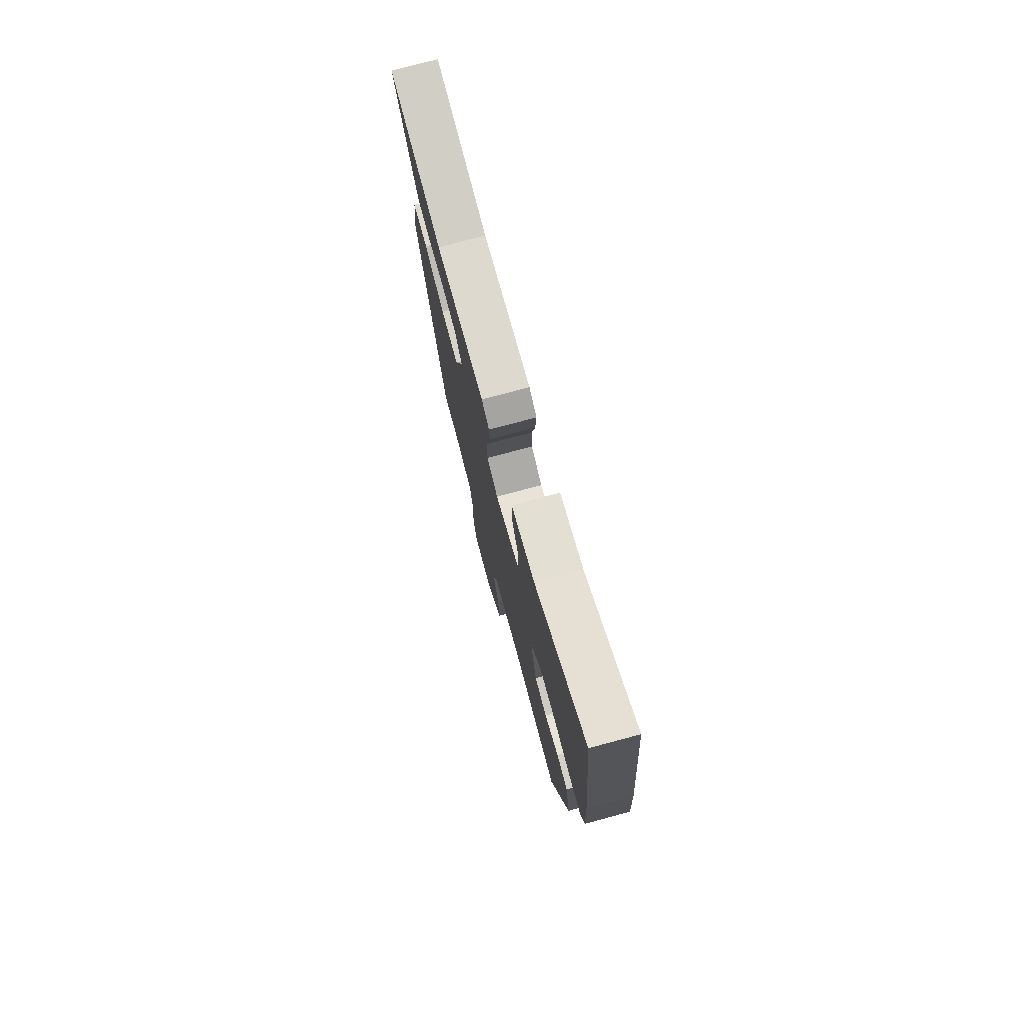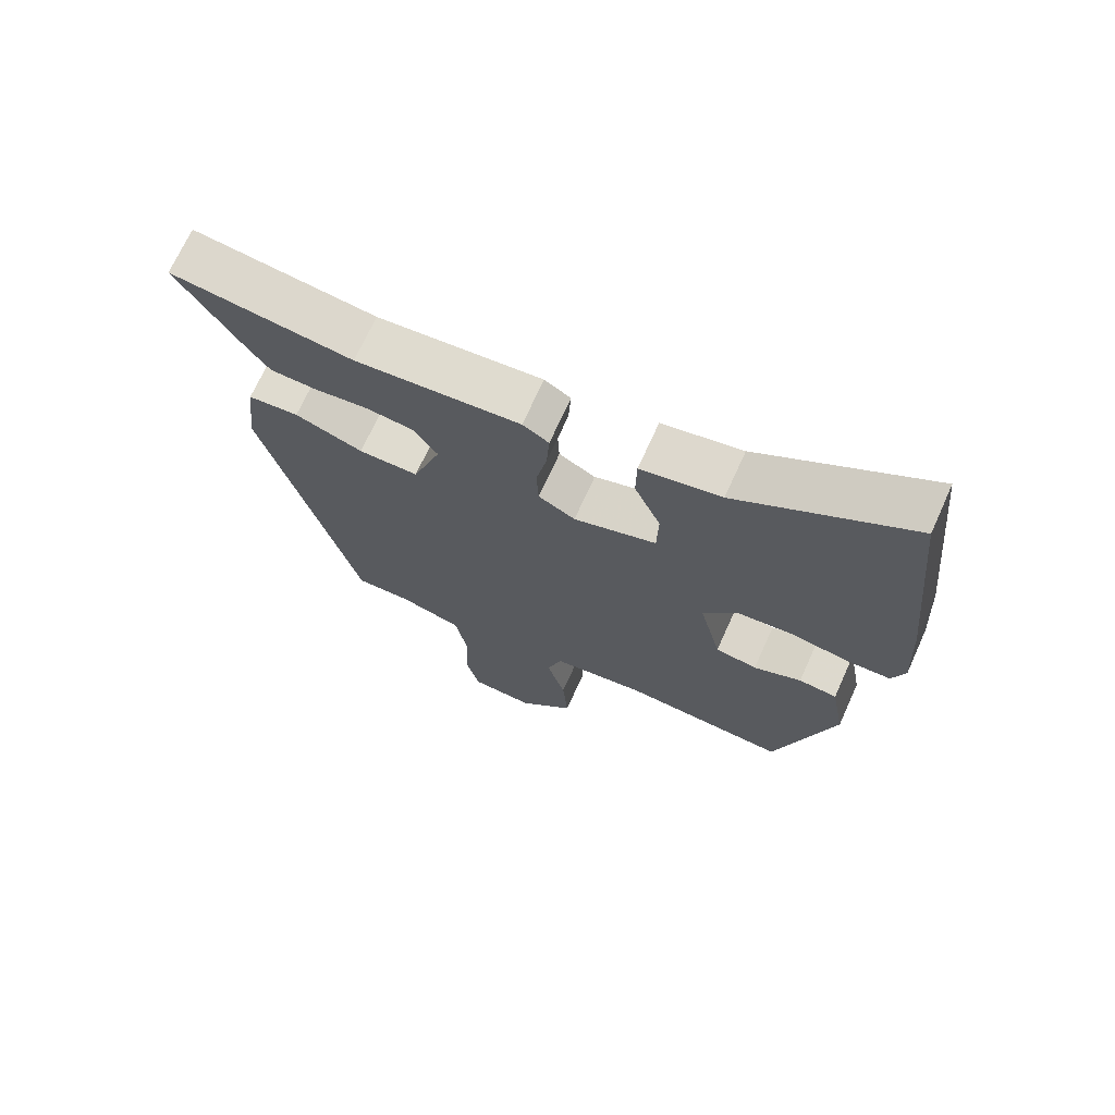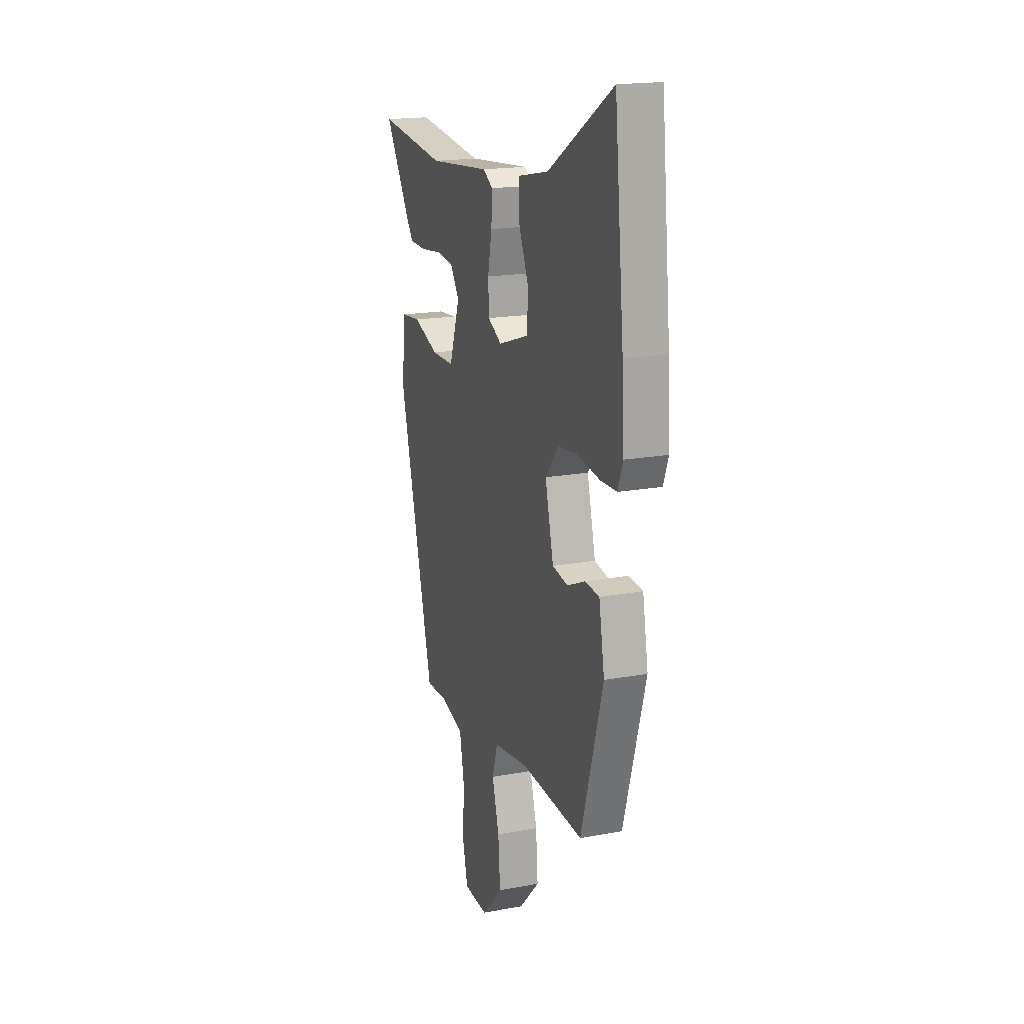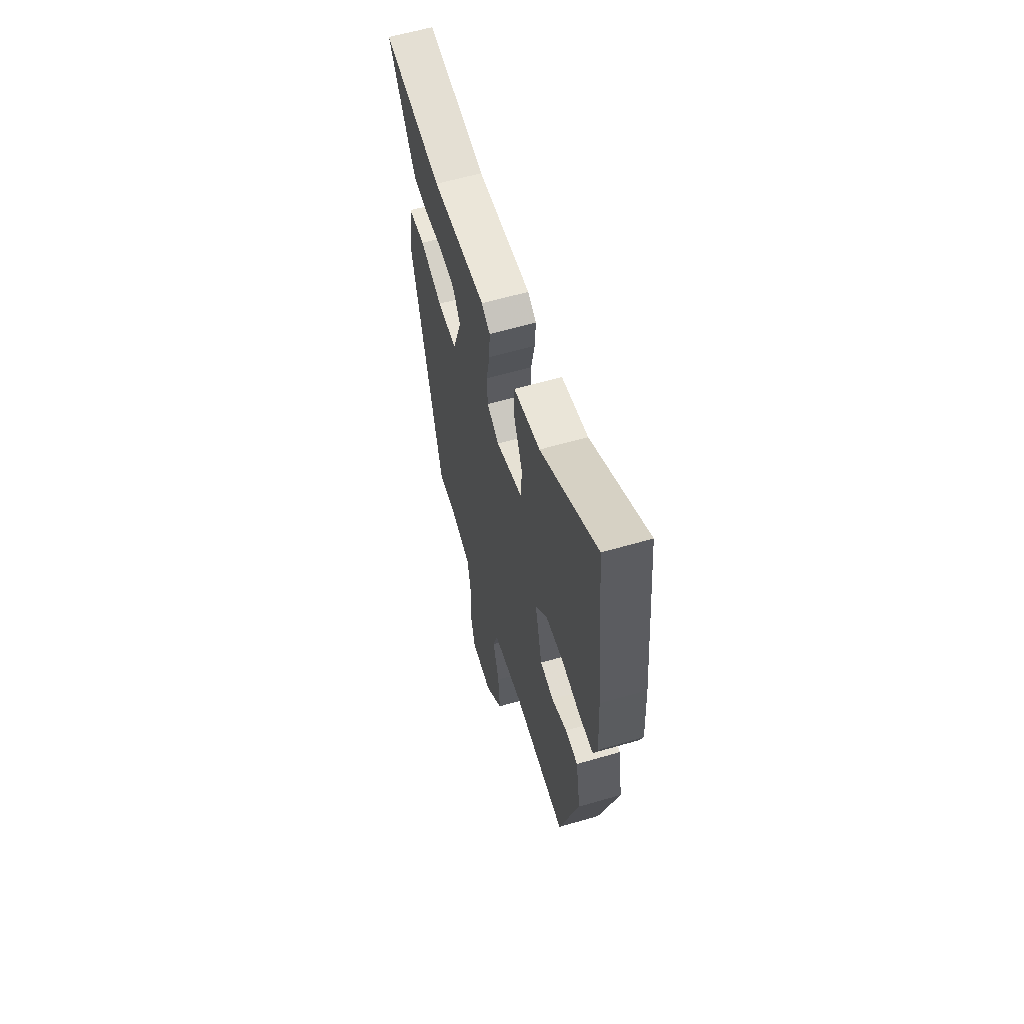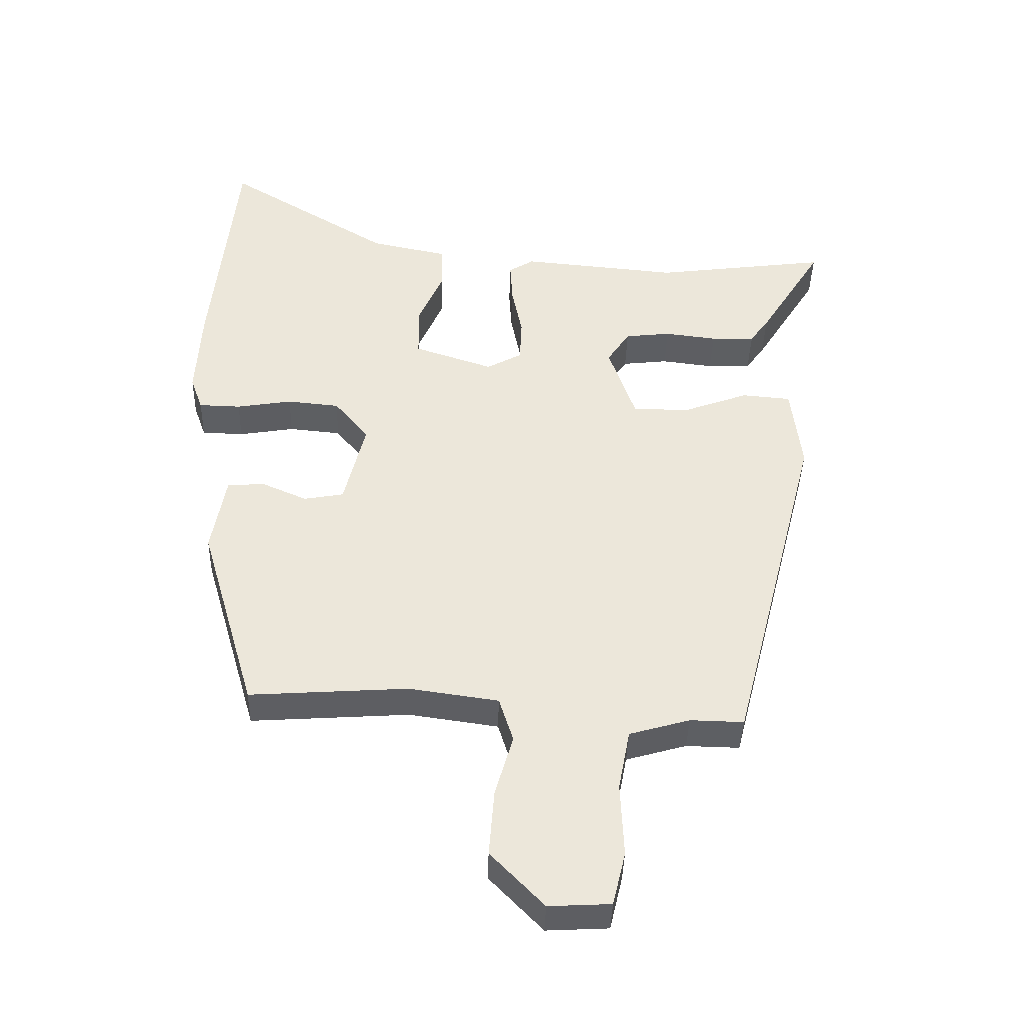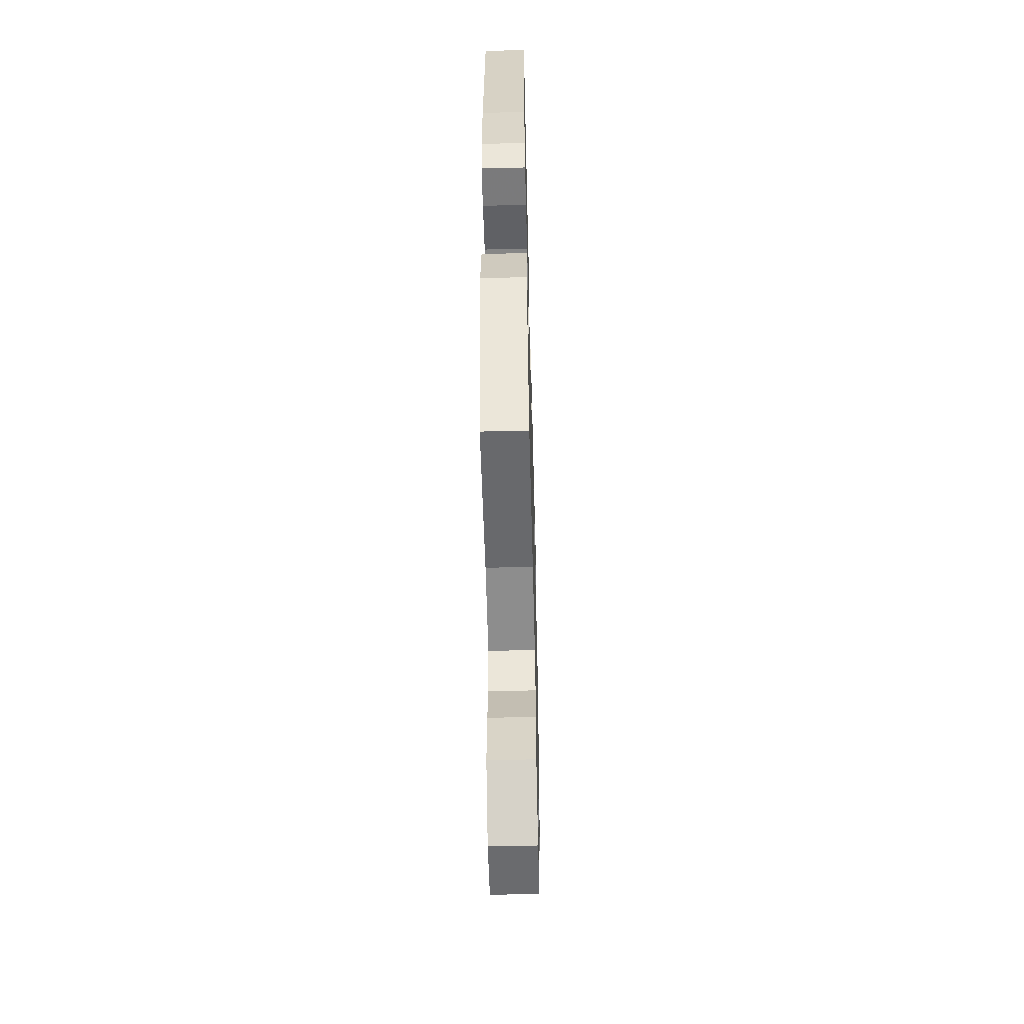
<metadata>
{"format":"obj","ext":"obj","renderer":"f3d","projection":"perspective","resolution":1024,"background":"white","views":[{"elev":76.2,"azim":-105.0,"up":"+Z"},{"elev":70.5,"azim":-155.6,"up":"+Z"},{"elev":18.1,"azim":-110.0,"up":"+Z"},{"elev":60.3,"azim":-106.6,"up":"+Z"},{"elev":-40.1,"azim":-1.5,"up":"+Z"},{"elev":-56.4,"azim":-88.5,"up":"+Z"}]}
</metadata>
<code>
v 0.307 0.07 0.475
v 0.578 0.07 0.51
v 0.479 0.07 0.351
v 0.45 0.07 0.311
v 0.382 0.07 0.309
v 0.301 0.07 0.319
v 0.23 0.07 0.311
v 0.195 0.07 0.258
v 0.237 0.07 0.136
v 0.326 0.07 0.136
v 0.427 0.07 0.173
v 0.503 0.07 0.166
v 0.519 0.07 0.031
v 0.38 0.07 -0.512
v 0.297 0.07 -0.51
v 0.203 0.07 -0.537
v 0.185 0.07 -0.632
v 0.19 0.07 -0.747
v 0.17 0.07 -0.831
v 0.074 0.07 -0.836
v -0.009 0.07 -0.75
v -0.001 0.07 -0.646
v 0.027 0.07 -0.549
v 0.005 0.07 -0.479
v -0.134 0.07 -0.459
v -0.38 0.07 -0.475
v -0.467 0.07 -0.176
v -0.445 0.07 -0.053
v -0.388 0.07 -0.048
v -0.317 0.07 -0.079
v -0.255 0.07 -0.068
v -0.222 0.07 0.066
v -0.275 0.07 0.131
v -0.356 0.07 0.139
v -0.442 0.07 0.125
v -0.507 0.07 0.127
v -0.526 0.07 0.18
v -0.518 0.07 0.324
v -0.48 0.07 0.695
v -0.223 0.07 0.538
v -0.103 0.07 0.513
v -0.102 0.07 0.441
v -0.141 0.07 0.351
v -0.139 0.07 0.271
v -0.016 0.07 0.23
v 0.039 0.07 0.26
v 0.042 0.07 0.328
v 0.026 0.07 0.408
v 0.022 0.07 0.474
v 0.061 0.07 0.498
v 0.307 0 0.475
v 0.578 0 0.51
v 0.479 0 0.351
v 0.45 0 0.311
v 0.382 0 0.309
v 0.301 0 0.319
v 0.23 0 0.311
v 0.195 0 0.258
v 0.237 0 0.136
v 0.326 0 0.136
v 0.427 0 0.173
v 0.503 0 0.166
v 0.519 0 0.031
v 0.38 0 -0.512
v 0.297 0 -0.51
v 0.203 0 -0.537
v 0.185 0 -0.632
v 0.19 0 -0.747
v 0.17 0 -0.831
v 0.074 0 -0.836
v -0.009 0 -0.75
v -0.001 0 -0.646
v 0.027 0 -0.549
v 0.005 0 -0.479
v -0.134 0 -0.459
v -0.38 0 -0.475
v -0.467 0 -0.176
v -0.445 0 -0.053
v -0.388 0 -0.048
v -0.317 0 -0.079
v -0.255 0 -0.068
v -0.222 0 0.066
v -0.275 0 0.131
v -0.356 0 0.139
v -0.442 0 0.125
v -0.507 0 0.127
v -0.526 0 0.18
v -0.518 0 0.324
v -0.48 0 0.695
v -0.223 0 0.538
v -0.103 0 0.513
v -0.102 0 0.441
v -0.141 0 0.351
v -0.139 0 0.271
v -0.016 0 0.23
v 0.039 0 0.26
v 0.042 0 0.328
v 0.026 0 0.408
v 0.022 0 0.474
v 0.061 0 0.498
f 47 48 49 50
f 46 47 50 1
f 40 41 42 43
f 40 43 44
f 39 40 44
f 38 39 44
f 37 38 44 45
f 34 35 36 37
f 33 34 37 45
f 27 28 29 30
f 25 26 27 30
f 24 25 30 31
f 20 21 22 23
f 18 19 20 23
f 17 18 23 24
f 16 17 24 31
f 12 13 14 15
f 10 11 12 15
f 9 10 15 16
f 8 9 16 31
f 3 4 5 6
f 3 6 7
f 2 3 7
f 46 1 2 7
f 45 46 7 8
f 32 33 45 8
f 8 31 32
f 100 99 98 97
f 51 100 97 96
f 93 92 91 90
f 94 93 90
f 94 90 89
f 94 89 88
f 95 94 88 87
f 87 86 85 84
f 95 87 84 83
f 80 79 78 77
f 80 77 76 75
f 81 80 75 74
f 73 72 71 70
f 73 70 69 68
f 74 73 68 67
f 81 74 67 66
f 65 64 63 62
f 65 62 61 60
f 66 65 60 59
f 81 66 59 58
f 56 55 54 53
f 57 56 53
f 57 53 52
f 57 52 51 96
f 58 57 96 95
f 58 95 83 82
f 82 81 58
f 1 51 52 2
f 2 52 53 3
f 3 53 54 4
f 4 54 55 5
f 5 55 56 6
f 6 56 57 7
f 7 57 58 8
f 8 58 59 9
f 9 59 60 10
f 10 60 61 11
f 11 61 62 12
f 12 62 63 13
f 13 63 64 14
f 14 64 65 15
f 15 65 66 16
f 16 66 67 17
f 17 67 68 18
f 18 68 69 19
f 19 69 70 20
f 20 70 71 21
f 21 71 72 22
f 22 72 73 23
f 23 73 74 24
f 24 74 75 25
f 25 75 76 26
f 26 76 77 27
f 27 77 78 28
f 28 78 79 29
f 29 79 80 30
f 30 80 81 31
f 31 81 82 32
f 32 82 83 33
f 33 83 84 34
f 34 84 85 35
f 35 85 86 36
f 36 86 87 37
f 37 87 88 38
f 38 88 89 39
f 39 89 90 40
f 40 90 91 41
f 41 91 92 42
f 42 92 93 43
f 43 93 94 44
f 44 94 95 45
f 45 95 96 46
f 46 96 97 47
f 47 97 98 48
f 48 98 99 49
f 49 99 100 50
f 50 100 51 1

</code>
